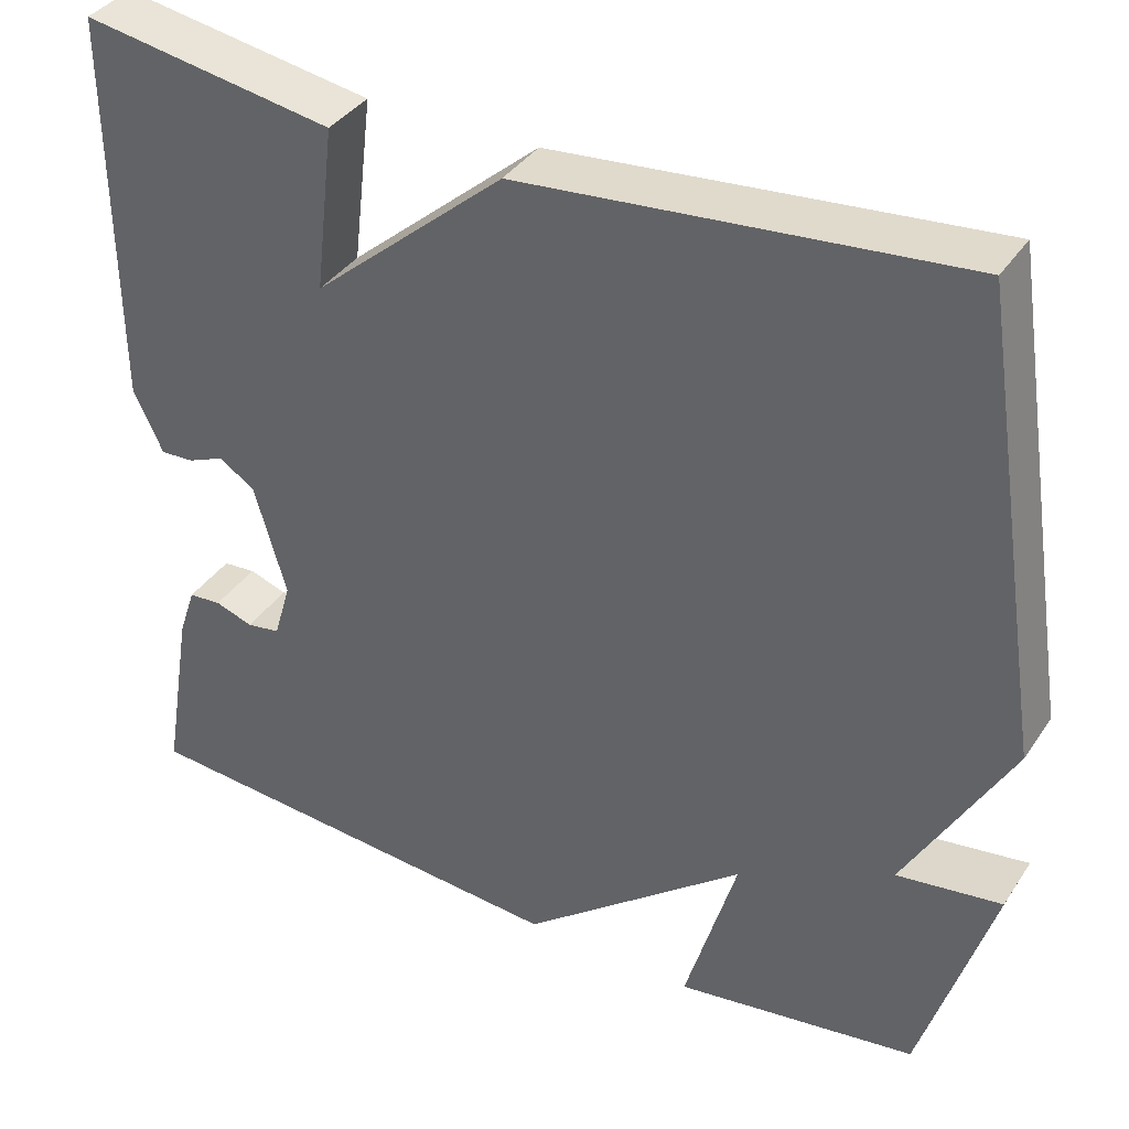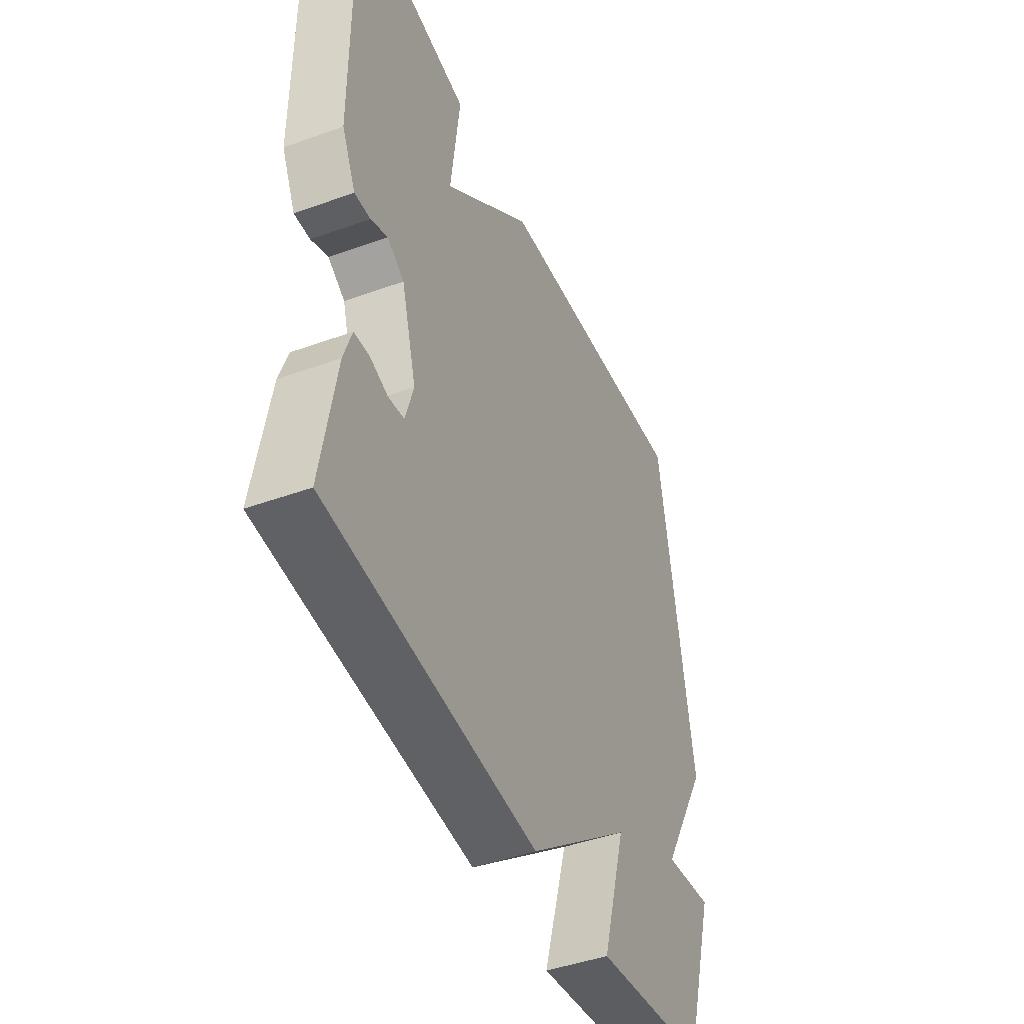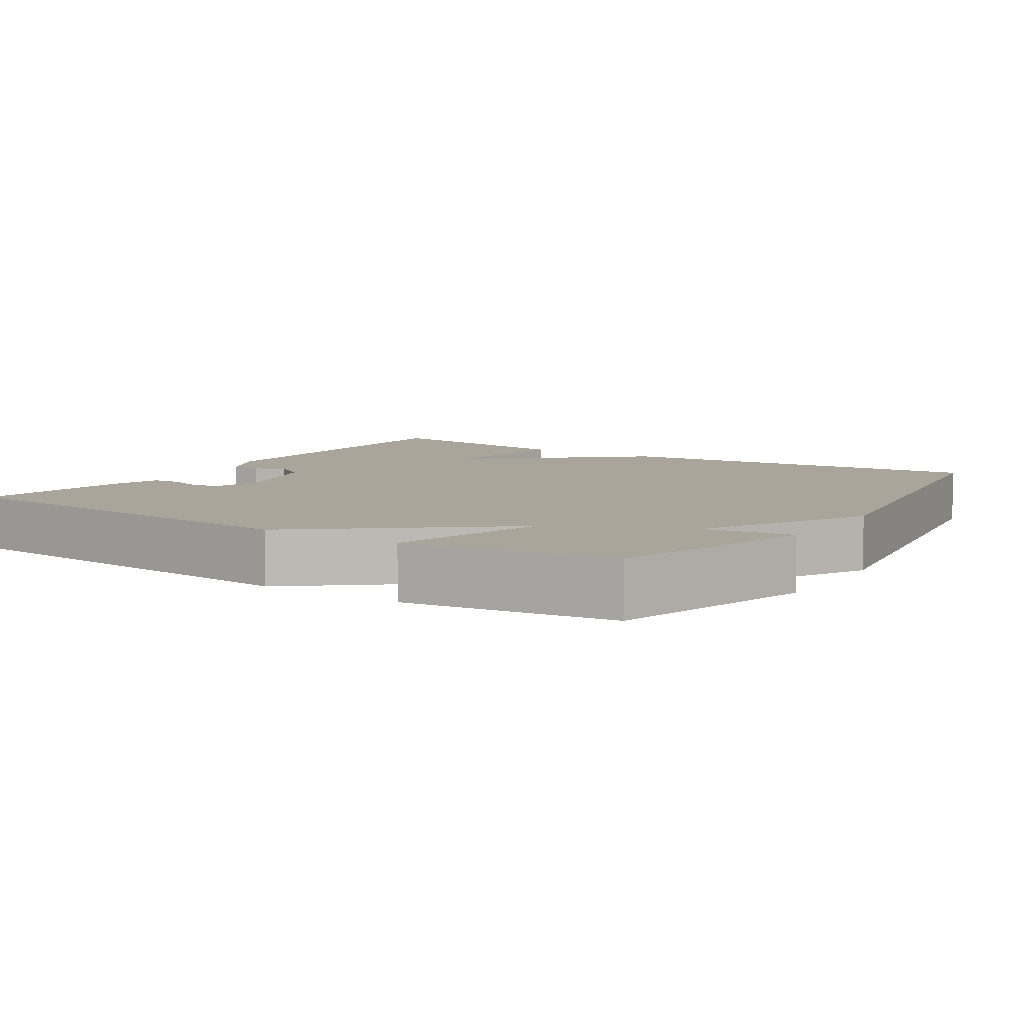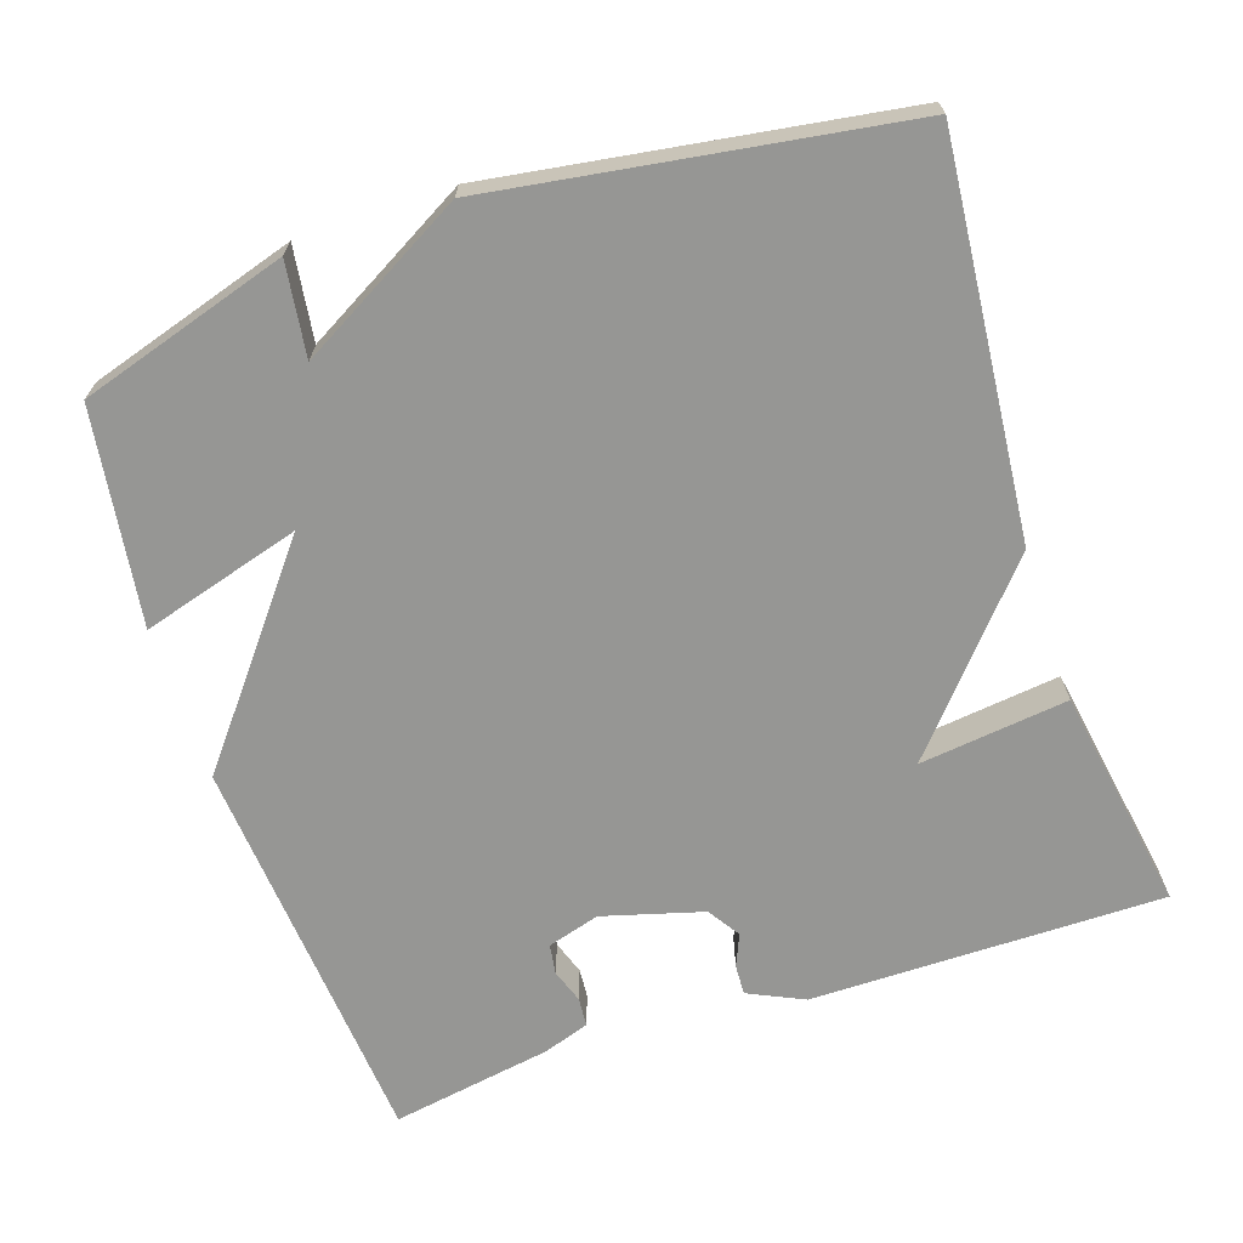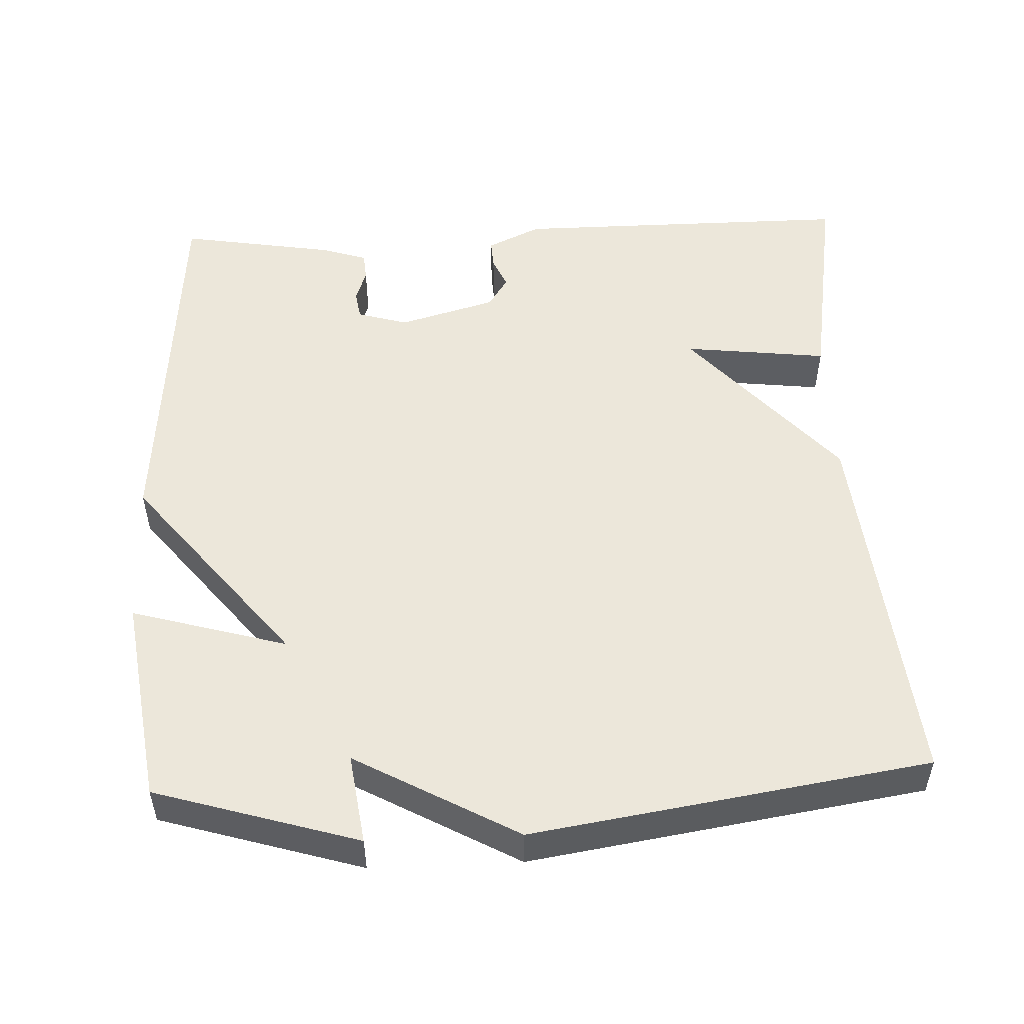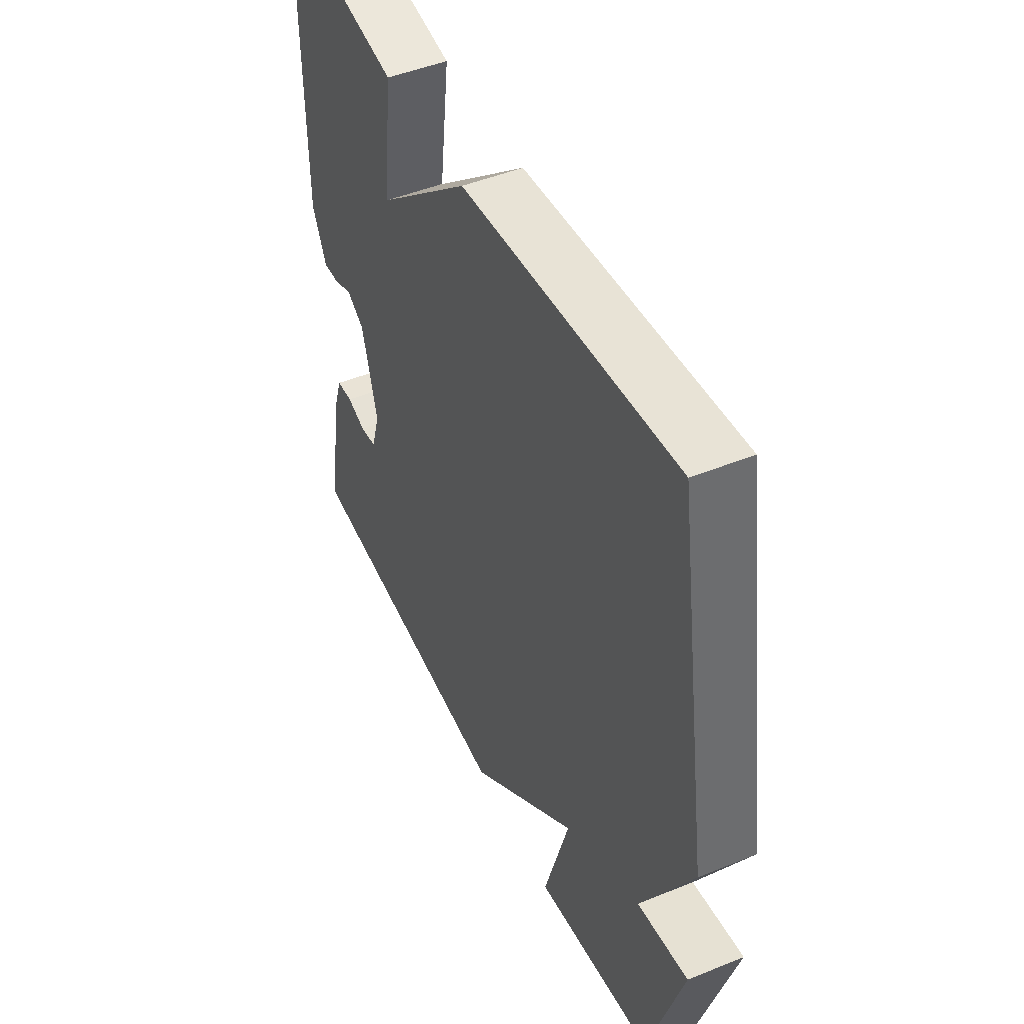
<metadata>
{"format":"obj","ext":"obj","renderer":"f3d","projection":"perspective","resolution":1024,"background":"white","views":[{"elev":37.7,"azim":-150.0,"up":"+Z"},{"elev":-44.9,"azim":112.8,"up":"+Z"},{"elev":7.6,"azim":-147.0,"up":"+Y"},{"elev":-67.7,"azim":-71.4,"up":"+Y"},{"elev":51.7,"azim":-92.5,"up":"+Y"},{"elev":47.7,"azim":-114.6,"up":"+Z"}]}
</metadata>
<code>
v -0.5 0.07 -0.5
v -0.582 0.07 -0.229
v -0.461 0.07 -0.246
v -0.582 0.07 -0.029
v -0.5 0.07 0.5
v 0.008 0.07 0.452
v 0.231 0.07 0.259
v 0.208 0.07 0.452
v 0.5 0.07 0.5
v 0.498 0.07 0.041
v 0.464 0.07 -0.031
v 0.425 0.07 -0.029
v 0.383 0.07 -0.011
v 0.341 0.07 -0.038
v 0.304 0.07 -0.168
v 0.324 0.07 -0.236
v 0.363 0.07 -0.242
v 0.407 0.07 -0.227
v 0.445 0.07 -0.23
v 0.465 0.07 -0.29
v 0.5 0.07 -0.5
v -0.02 0.07 -0.541
v -0.28 0.07 -0.333
v -0.22 0.07 -0.541
v -0.5 0 -0.5
v -0.582 0 -0.229
v -0.461 0 -0.246
v -0.582 0 -0.029
v -0.5 0 0.5
v 0.008 0 0.452
v 0.231 0 0.259
v 0.208 0 0.452
v 0.5 0 0.5
v 0.498 0 0.041
v 0.464 0 -0.031
v 0.425 0 -0.029
v 0.383 0 -0.011
v 0.341 0 -0.038
v 0.304 0 -0.168
v 0.324 0 -0.236
v 0.363 0 -0.242
v 0.407 0 -0.227
v 0.445 0 -0.23
v 0.465 0 -0.29
v 0.5 0 -0.5
v -0.02 0 -0.541
v -0.28 0 -0.333
v -0.22 0 -0.541
f 1 2 3
f 24 1 3
f 23 24 3
f 20 21 22 23
f 17 18 19 20
f 20 23 3
f 17 20 3
f 16 17 3
f 11 12 13
f 10 11 13
f 9 10 13
f 8 9 13
f 7 8 13
f 7 13 14
f 6 7 14 15
f 6 15 16
f 5 6 16
f 4 5 16
f 3 4 16
f 27 26 25
f 27 25 48
f 27 48 47
f 47 46 45 44
f 44 43 42 41
f 27 47 44
f 27 44 41
f 27 41 40
f 37 36 35
f 37 35 34
f 37 34 33
f 37 33 32
f 37 32 31
f 38 37 31
f 39 38 31 30
f 40 39 30
f 40 30 29
f 40 29 28
f 40 28 27
f 1 25 26 2
f 2 26 27 3
f 3 27 28 4
f 4 28 29 5
f 5 29 30 6
f 6 30 31 7
f 7 31 32 8
f 8 32 33 9
f 9 33 34 10
f 10 34 35 11
f 11 35 36 12
f 12 36 37 13
f 13 37 38 14
f 14 38 39 15
f 15 39 40 16
f 16 40 41 17
f 17 41 42 18
f 18 42 43 19
f 19 43 44 20
f 20 44 45 21
f 21 45 46 22
f 22 46 47 23
f 23 47 48 24
f 24 48 25 1

</code>
